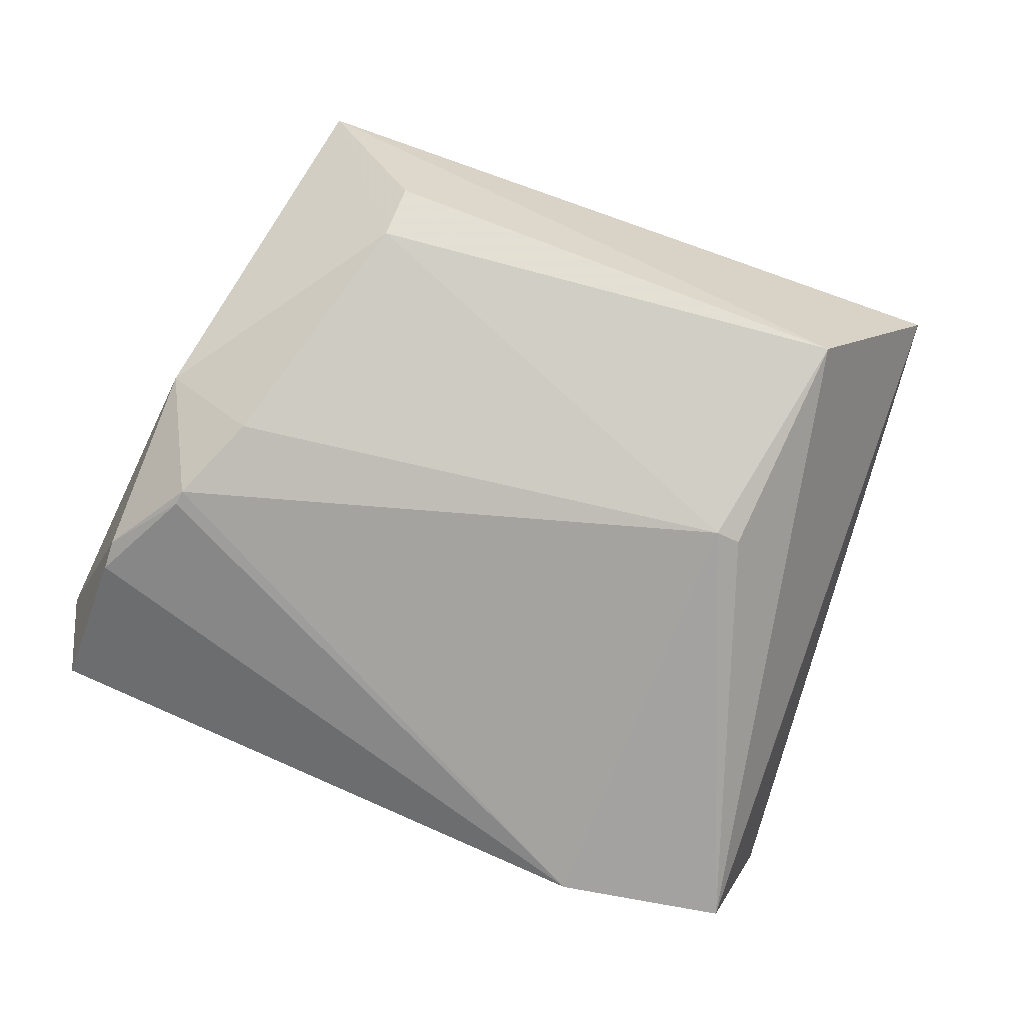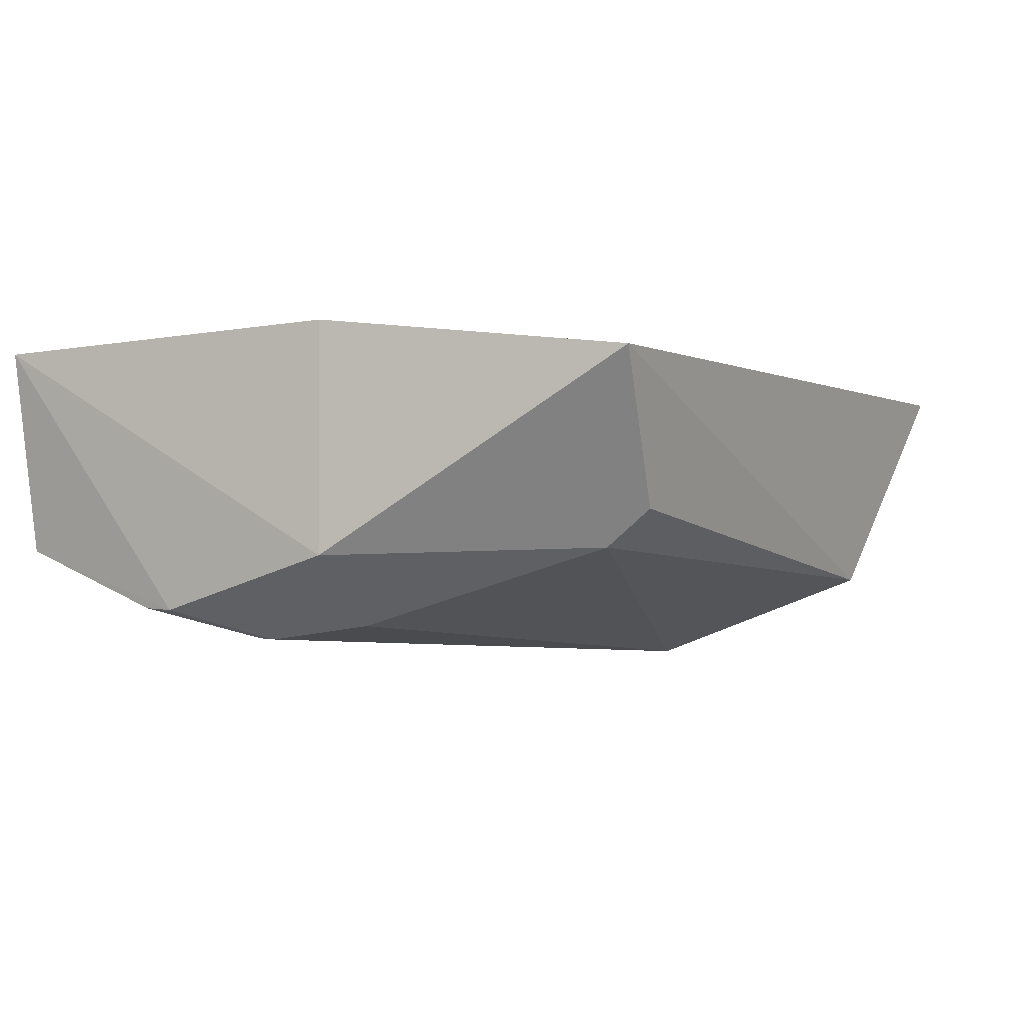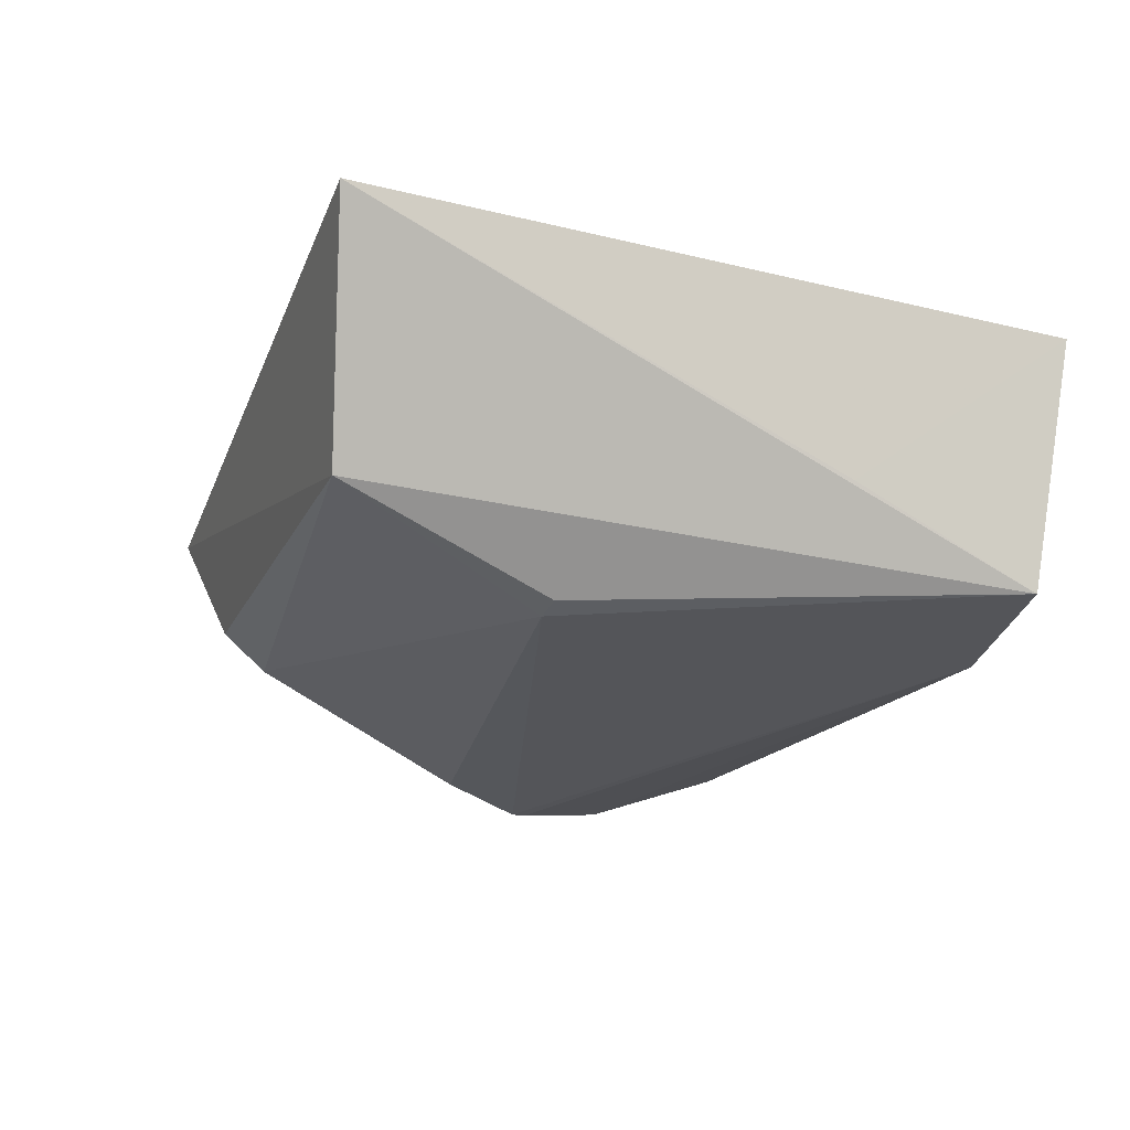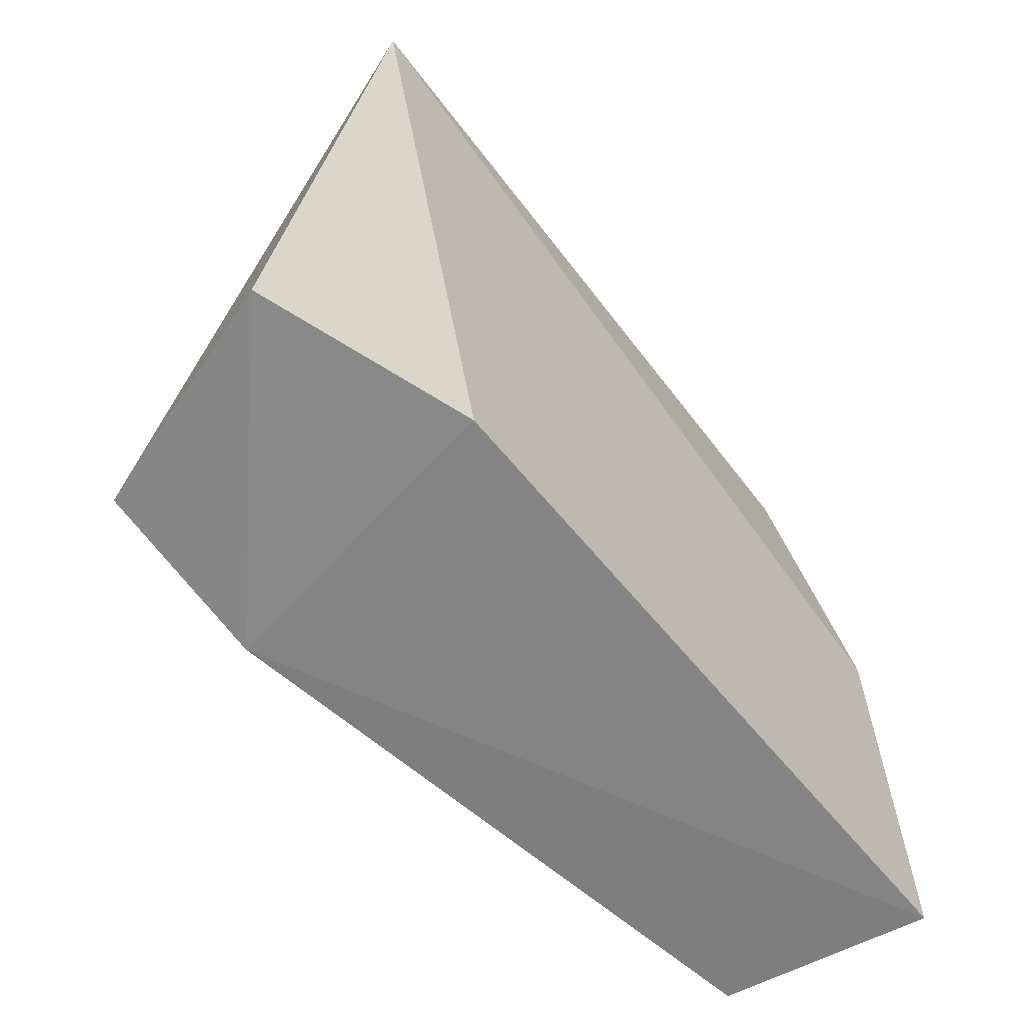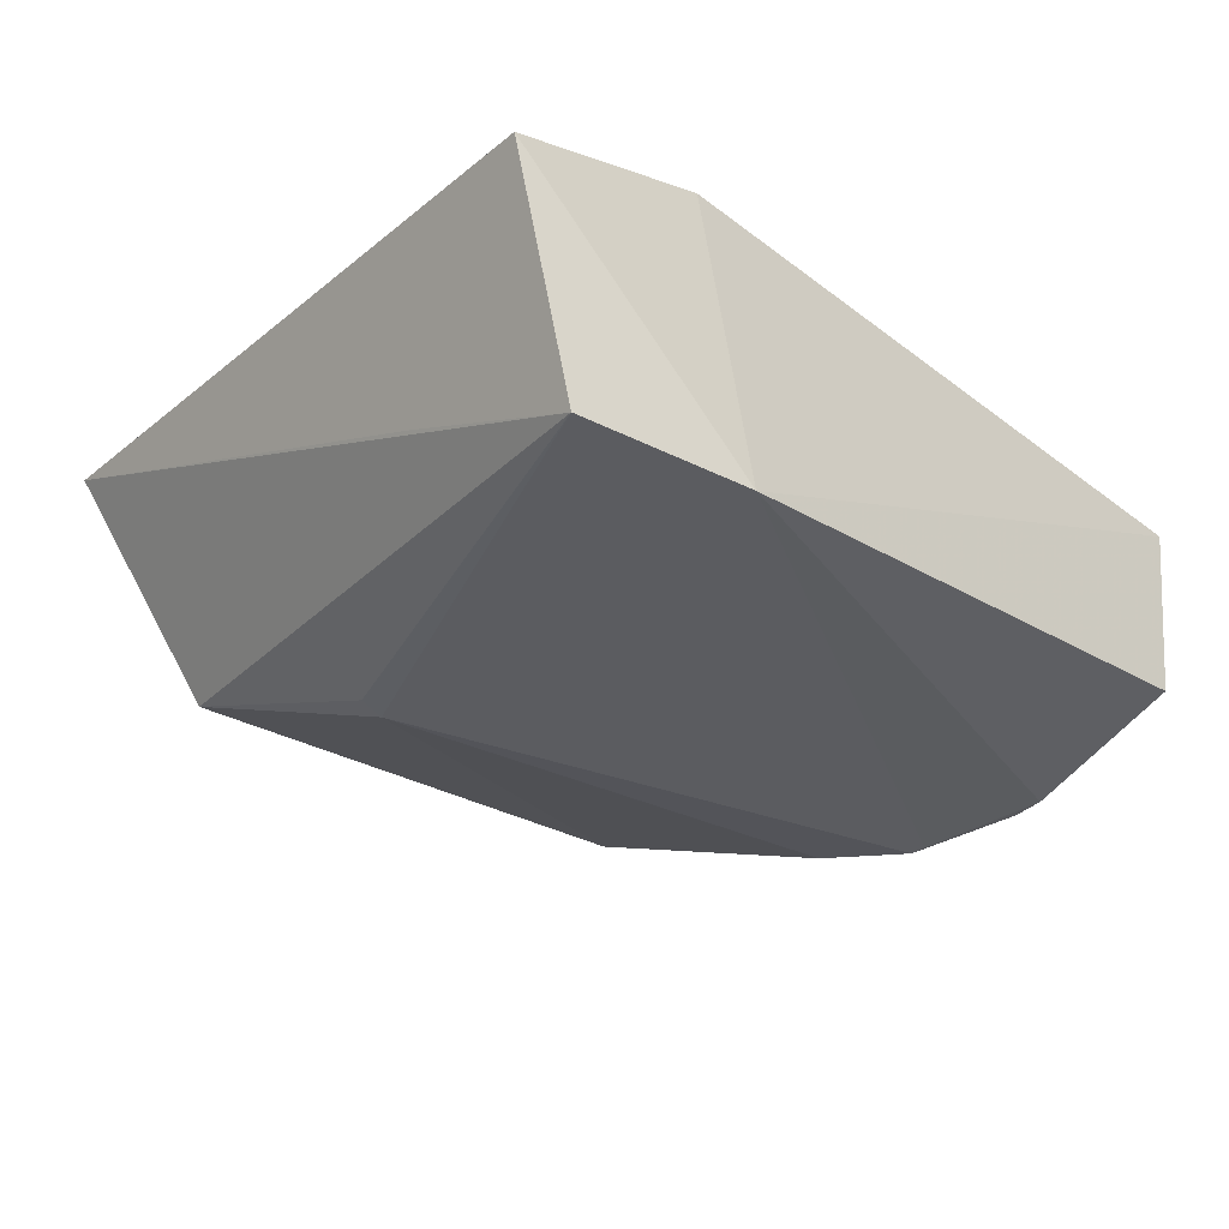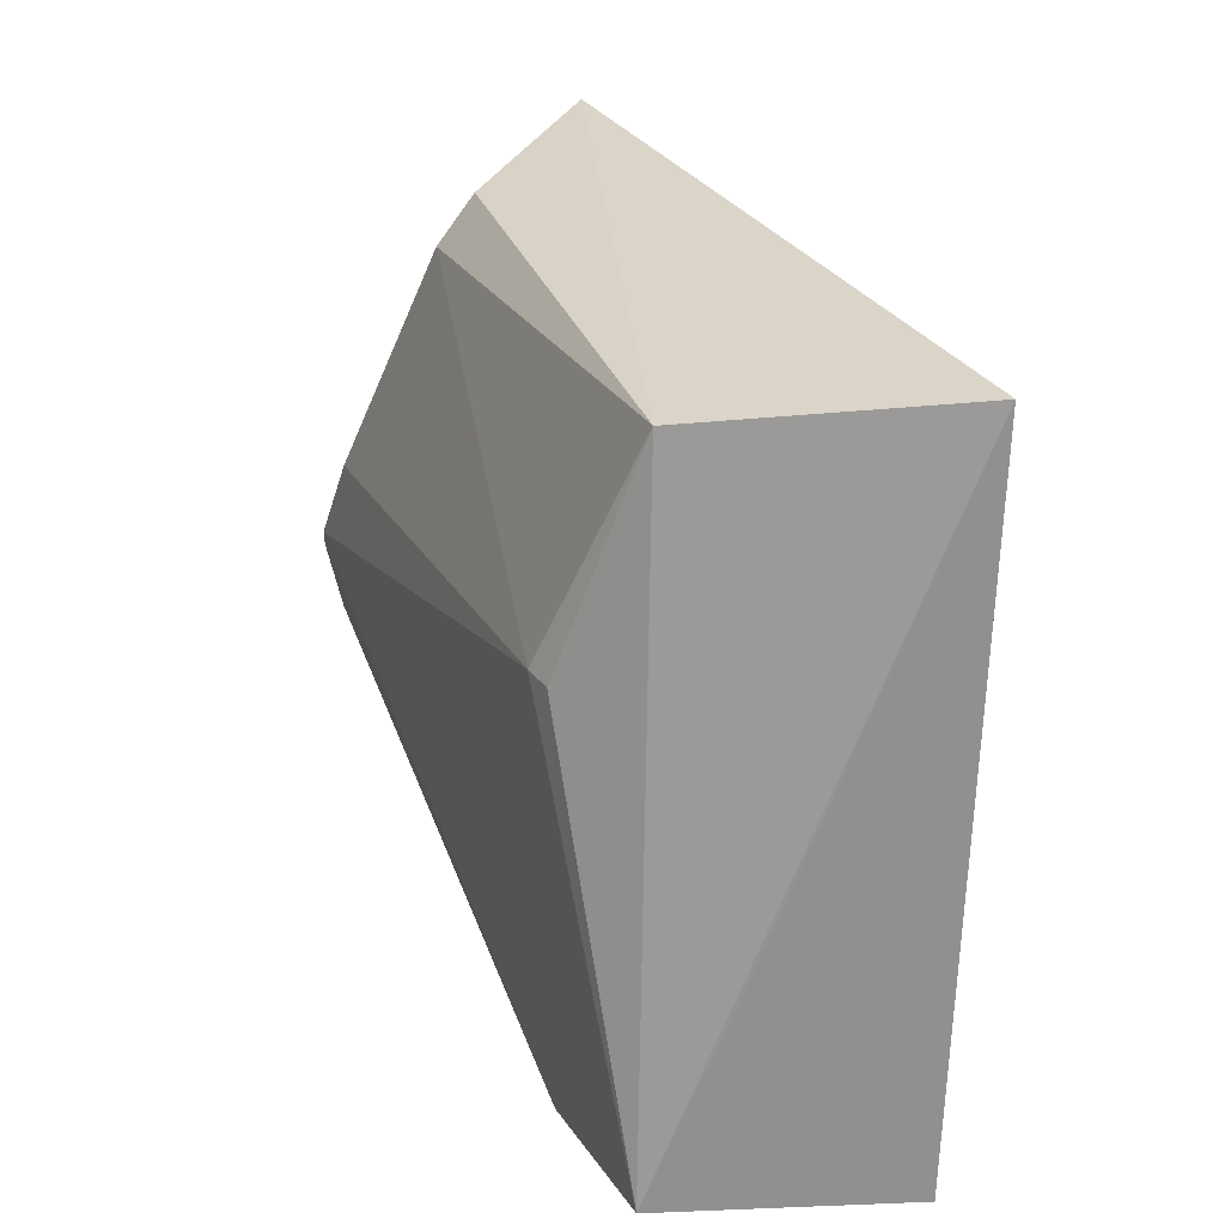
<metadata>
{"format":"obj","ext":"obj","renderer":"f3d","projection":"perspective","resolution":1024,"background":"white","views":[{"elev":-74.8,"azim":158.9,"up":"+Z"},{"elev":-4.6,"azim":121.3,"up":"+Z"},{"elev":-25.7,"azim":-110.7,"up":"+Z"},{"elev":-59.6,"azim":-51.1,"up":"+Y"},{"elev":-33.5,"azim":-45.4,"up":"+Z"},{"elev":31.3,"azim":-113.7,"up":"+Y"}]}
</metadata>
<code>
v 0.03346 0.003336 0.03059
v 0.04394 -0.06246 0.03359
v 0.03444 -0.03593 0.004236
v -0.01938 -0.01973 0.003478
v -0.0439 -0.06179 0.02769
v 0.02394 -0.004125 0.01287
v 0.0396 -0.02664 0.01203
v -0.03742 0.005348 0.03288
v -0.01952 -0.06393 0.00512
v 0.03082 -0.02731 0.005515
v 0.04018 -0.02633 0.03447
v 0.03965 -0.04783 0.007382
v -0.02392 -0.06253 0.03427
v -0.03648 -0.06082 0.005009
v -0.02413 0.001443 0.01153
v 0.03981 -0.04479 0.007142
v 0.0346 -0.03743 0.004361
v 0.03994 -0.06283 0.01355
v -0.03688 -0.04281 0.01298
v -0.02192 -0.02 0.004
v 0.02364 0.0003757 0.01643
f 7 6 1
f 9 4 3
f 10 3 4
f 10 4 6
f 10 7 3
f 10 6 7
f 11 7 1
f 11 2 7
f 11 1 8
f 13 8 5
f 13 11 8
f 13 2 11
f 13 9 2
f 13 5 9
f 14 9 5
f 14 4 9
f 15 6 4
f 15 14 8
f 15 8 1
f 16 7 2
f 16 3 7
f 17 12 9
f 17 9 3
f 17 16 12
f 17 3 16
f 18 2 9
f 18 9 12
f 18 16 2
f 18 12 16
f 19 14 5
f 19 5 8
f 19 8 14
f 20 15 4
f 20 4 14
f 20 14 15
f 21 15 1
f 21 1 6
f 21 6 15

</code>
